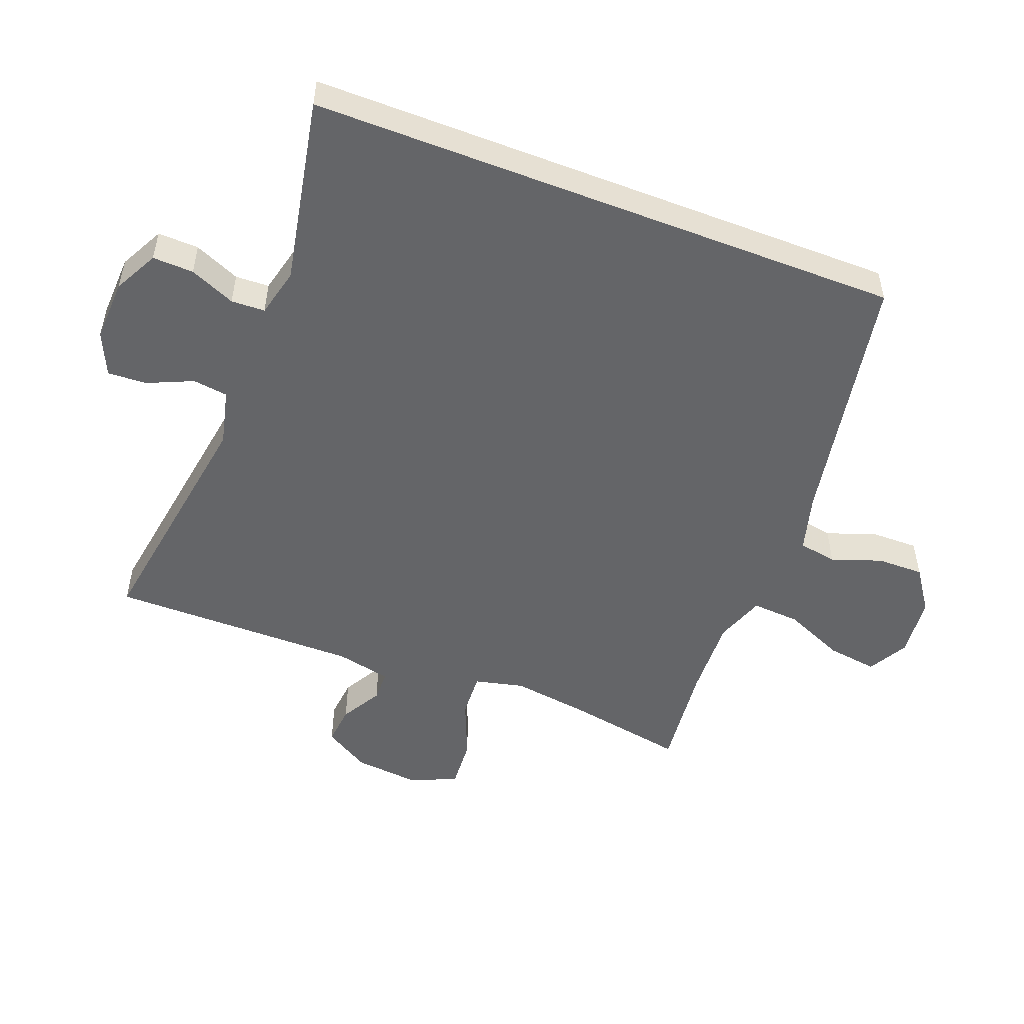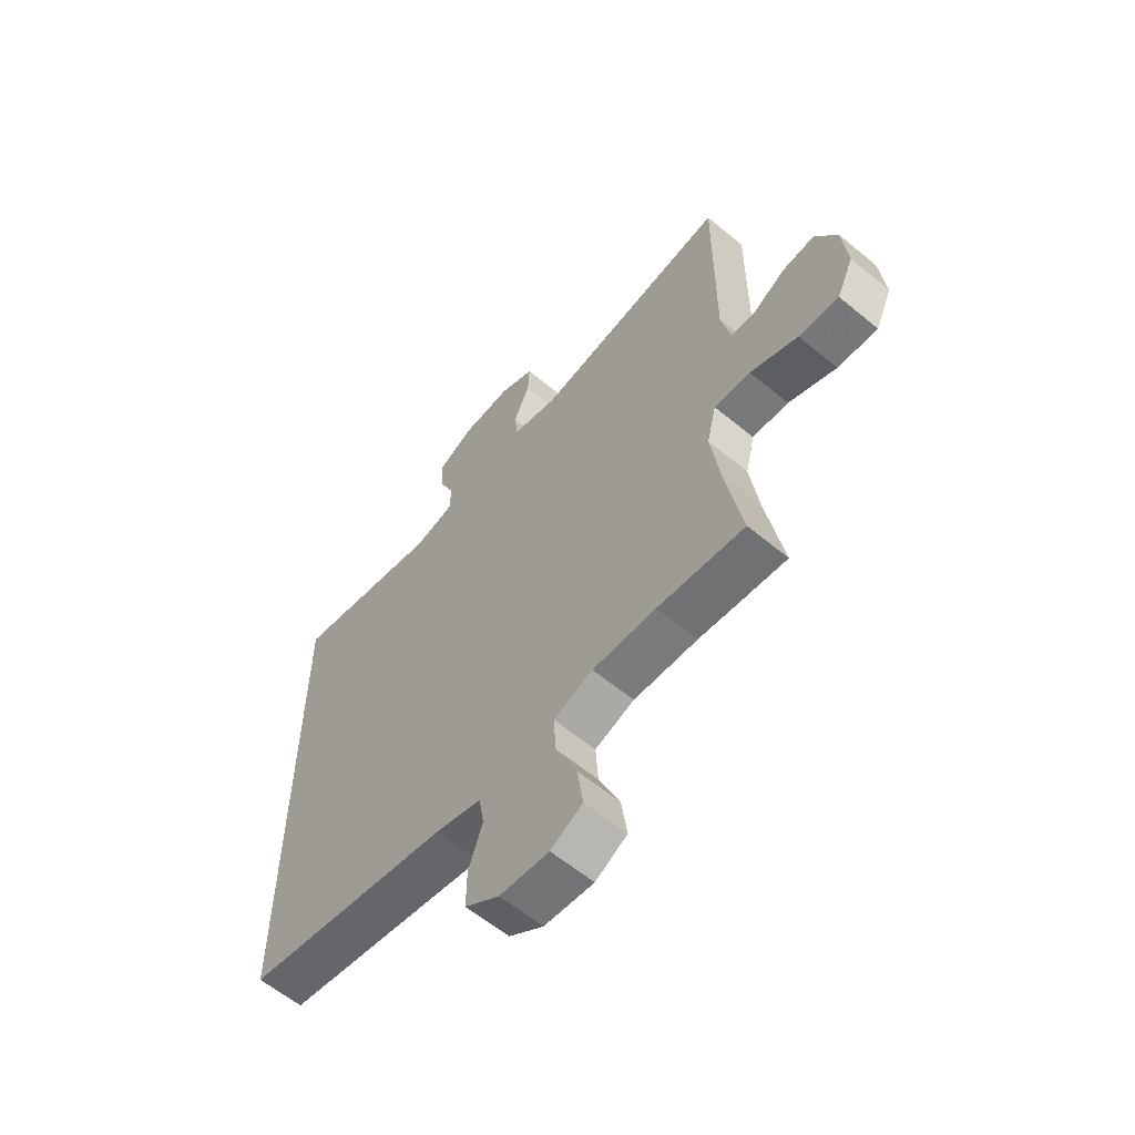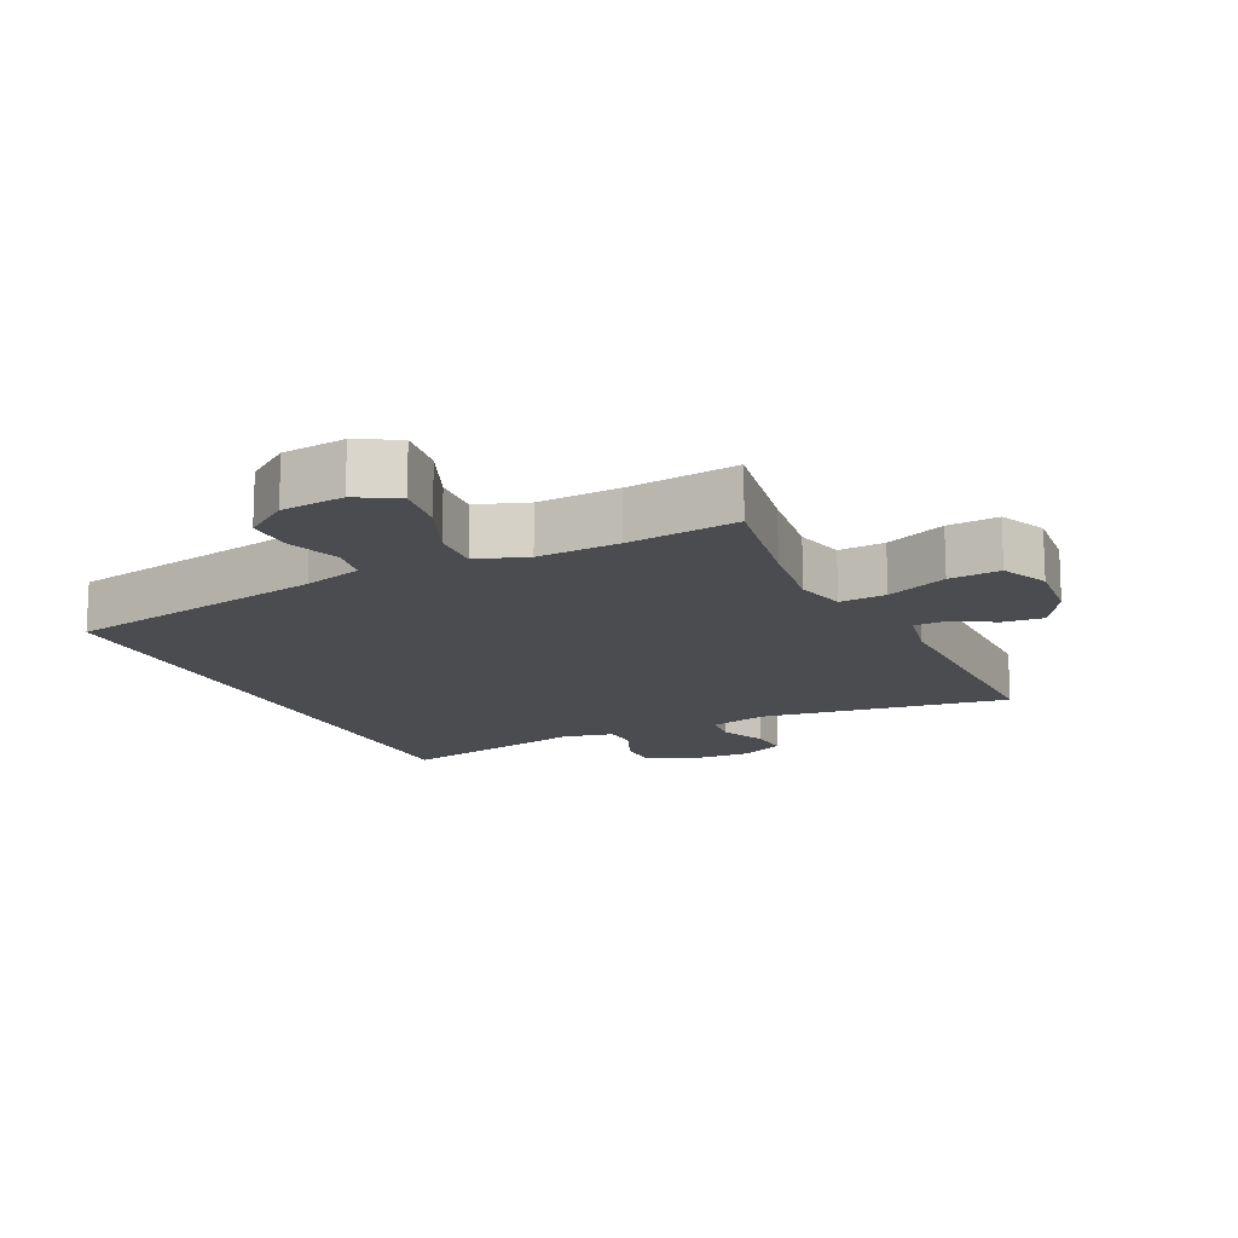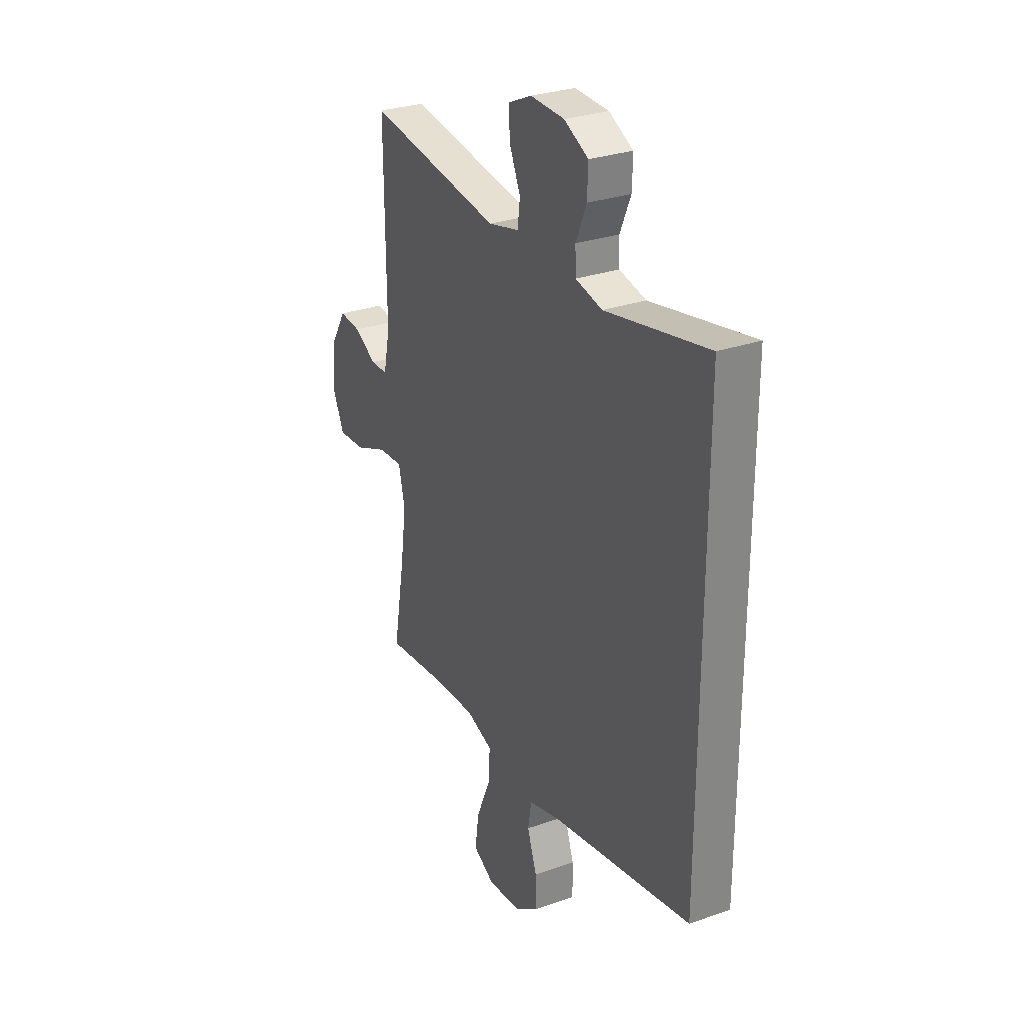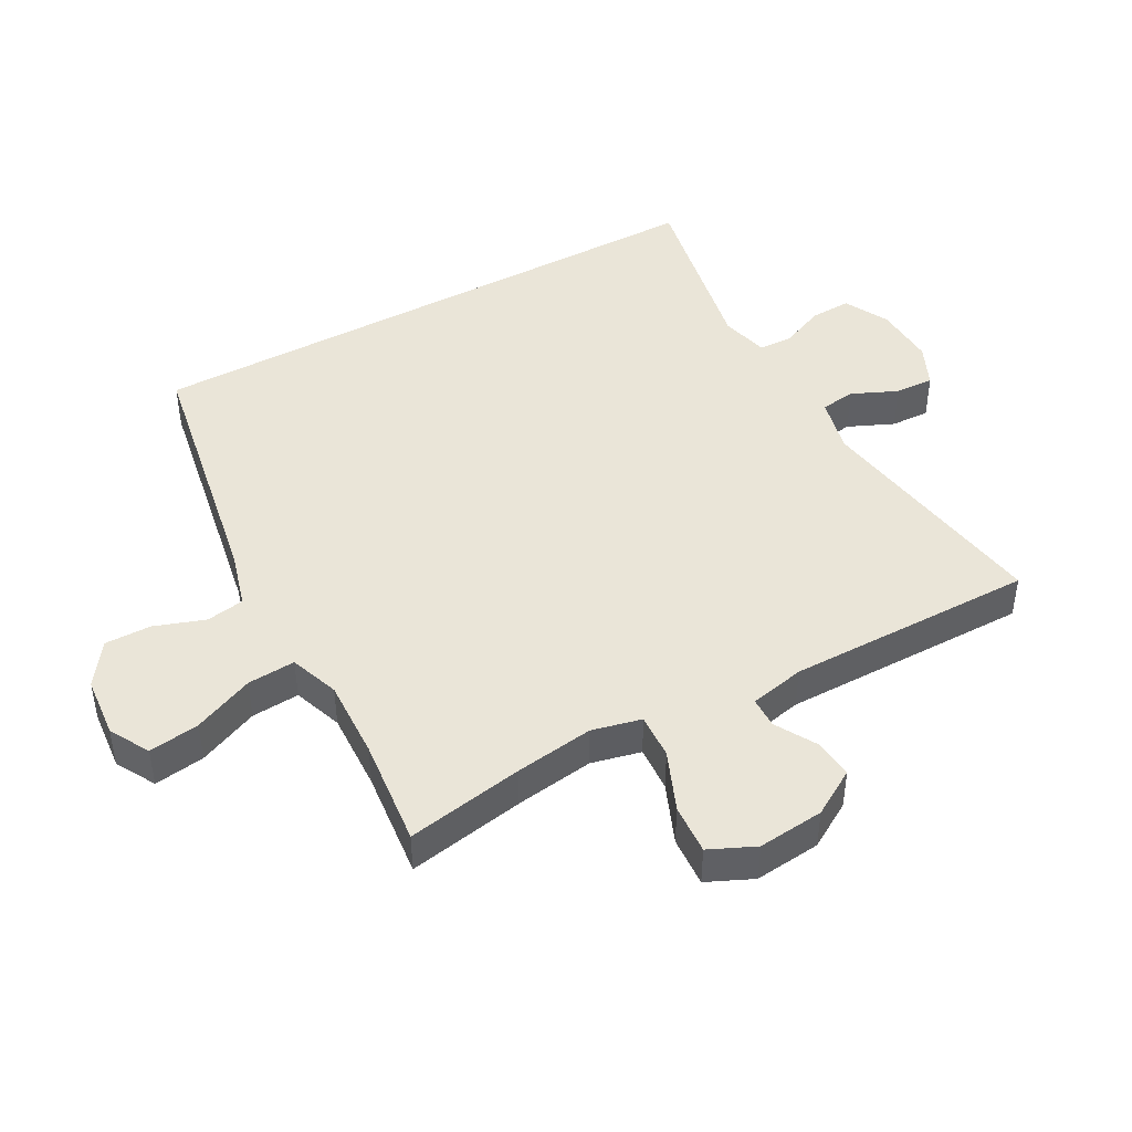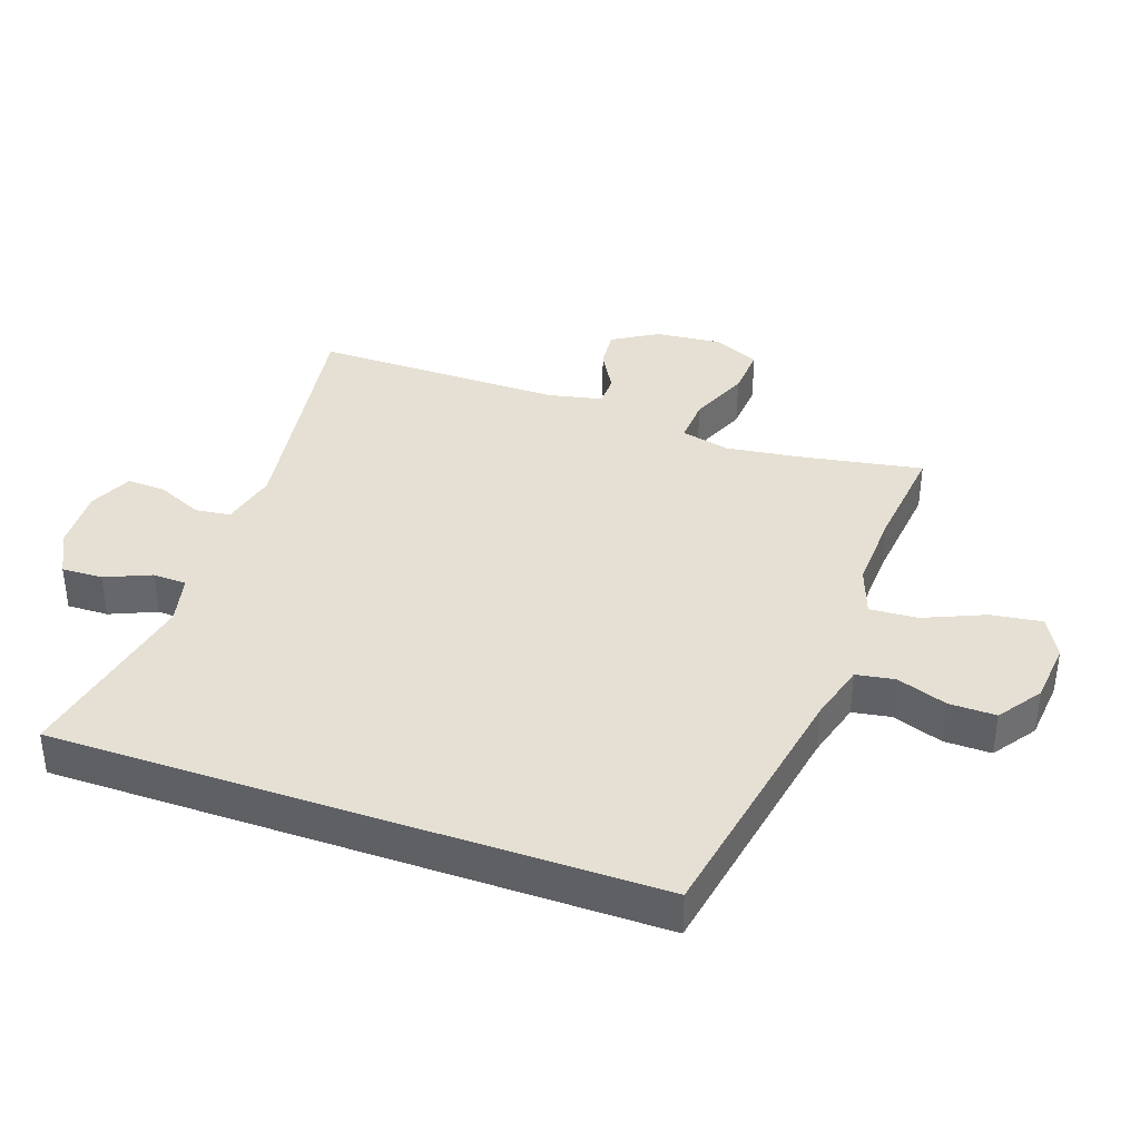
<metadata>
{"format":"obj","ext":"obj","renderer":"f3d","projection":"perspective","resolution":1024,"background":"white","views":[{"elev":-51.6,"azim":68.9,"up":"+Y"},{"elev":-60.4,"azim":-130.3,"up":"+Z"},{"elev":-15.1,"azim":-154.1,"up":"+Y"},{"elev":29.0,"azim":62.3,"up":"+Z"},{"elev":44.8,"azim":-118.9,"up":"+Y"},{"elev":38.2,"azim":109.3,"up":"+Y"}]}
</metadata>
<code>
v -0.5 0.07 -0.5
v -0.468 0.07 -0.32
v -0.451 0.07 -0.198
v -0.469 0.07 -0.122
v -0.539 0.07 -0.126
v -0.631 0.07 -0.164
v -0.708 0.07 -0.169
v -0.74 0.07 -0.099
v -0.73 0.07 0.003
v -0.688 0.07 0.073
v -0.627 0.07 0.067
v -0.564 0.07 0.031
v -0.516 0.07 0.032
v -0.498 0.07 0.117
v -0.5 0.07 0.5
v -0.123 0.07 0.442
v -0.036 0.07 0.463
v -0.029 0.07 0.517
v -0.06 0.07 0.587
v -0.063 0.07 0.647
v 0.003 0.07 0.677
v 0.099 0.07 0.673
v 0.167 0.07 0.638
v 0.165 0.07 0.575
v 0.135 0.07 0.505
v 0.137 0.07 0.453
v 0.212 0.07 0.435
v 0.5 0.07 0.492
v 0.5 0.07 -0.423
v 0.103 0.07 -0.495
v 0.014 0.07 -0.52
v 0.004 0.07 -0.579
v 0.031 0.07 -0.656
v 0.032 0.07 -0.728
v -0.034 0.07 -0.774
v -0.129 0.07 -0.783
v -0.19 0.07 -0.749
v -0.179 0.07 -0.671
v -0.139 0.07 -0.578
v -0.134 0.07 -0.504
v -0.21 0.07 -0.477
v -0.333 0.07 -0.482
v -0.5 0 -0.5
v -0.468 0 -0.32
v -0.451 0 -0.198
v -0.469 0 -0.122
v -0.539 0 -0.126
v -0.631 0 -0.164
v -0.708 0 -0.169
v -0.74 0 -0.099
v -0.73 0 0.003
v -0.688 0 0.073
v -0.627 0 0.067
v -0.564 0 0.031
v -0.516 0 0.032
v -0.498 0 0.117
v -0.5 0 0.5
v -0.123 0 0.442
v -0.036 0 0.463
v -0.029 0 0.517
v -0.06 0 0.587
v -0.063 0 0.647
v 0.003 0 0.677
v 0.099 0 0.673
v 0.167 0 0.638
v 0.165 0 0.575
v 0.135 0 0.505
v 0.137 0 0.453
v 0.212 0 0.435
v 0.5 0 0.492
v 0.5 0 -0.423
v 0.103 0 -0.495
v 0.014 0 -0.52
v 0.004 0 -0.579
v 0.031 0 -0.656
v 0.032 0 -0.728
v -0.034 0 -0.774
v -0.129 0 -0.783
v -0.19 0 -0.749
v -0.179 0 -0.671
v -0.139 0 -0.578
v -0.134 0 -0.504
v -0.21 0 -0.477
v -0.333 0 -0.482
f 37 38 39
f 36 37 39
f 35 36 39
f 34 35 39
f 33 34 39
f 32 33 39
f 31 32 39 40
f 30 31 40 41
f 29 30 41
f 28 29 41
f 27 28 41
f 23 24 25
f 22 23 25
f 21 22 25
f 20 21 25
f 19 20 25
f 18 19 25
f 17 18 25 26
f 27 41 42
f 26 27 42
f 17 26 42
f 16 17 42
f 10 11 12
f 9 10 12
f 8 9 12
f 7 8 12
f 6 7 12
f 5 6 12
f 4 5 12 13
f 16 42 1 2
f 14 15 16
f 4 13 14 16
f 3 4 16
f 2 3 16
f 81 80 79
f 81 79 78
f 81 78 77
f 81 77 76
f 81 76 75
f 81 75 74
f 82 81 74 73
f 83 82 73 72
f 83 72 71
f 83 71 70
f 83 70 69
f 67 66 65
f 67 65 64
f 67 64 63
f 67 63 62
f 67 62 61
f 67 61 60
f 68 67 60 59
f 84 83 69
f 84 69 68
f 84 68 59
f 84 59 58
f 54 53 52
f 54 52 51
f 54 51 50
f 54 50 49
f 54 49 48
f 54 48 47
f 55 54 47 46
f 44 43 84 58
f 58 57 56
f 58 56 55 46
f 58 46 45
f 58 45 44
f 1 43 44 2
f 2 44 45 3
f 3 45 46 4
f 4 46 47 5
f 5 47 48 6
f 6 48 49 7
f 7 49 50 8
f 8 50 51 9
f 9 51 52 10
f 10 52 53 11
f 11 53 54 12
f 12 54 55 13
f 13 55 56 14
f 14 56 57 15
f 15 57 58 16
f 16 58 59 17
f 17 59 60 18
f 18 60 61 19
f 19 61 62 20
f 20 62 63 21
f 21 63 64 22
f 22 64 65 23
f 23 65 66 24
f 24 66 67 25
f 25 67 68 26
f 26 68 69 27
f 27 69 70 28
f 28 70 71 29
f 29 71 72 30
f 30 72 73 31
f 31 73 74 32
f 32 74 75 33
f 33 75 76 34
f 34 76 77 35
f 35 77 78 36
f 36 78 79 37
f 37 79 80 38
f 38 80 81 39
f 39 81 82 40
f 40 82 83 41
f 41 83 84 42
f 42 84 43 1

</code>
